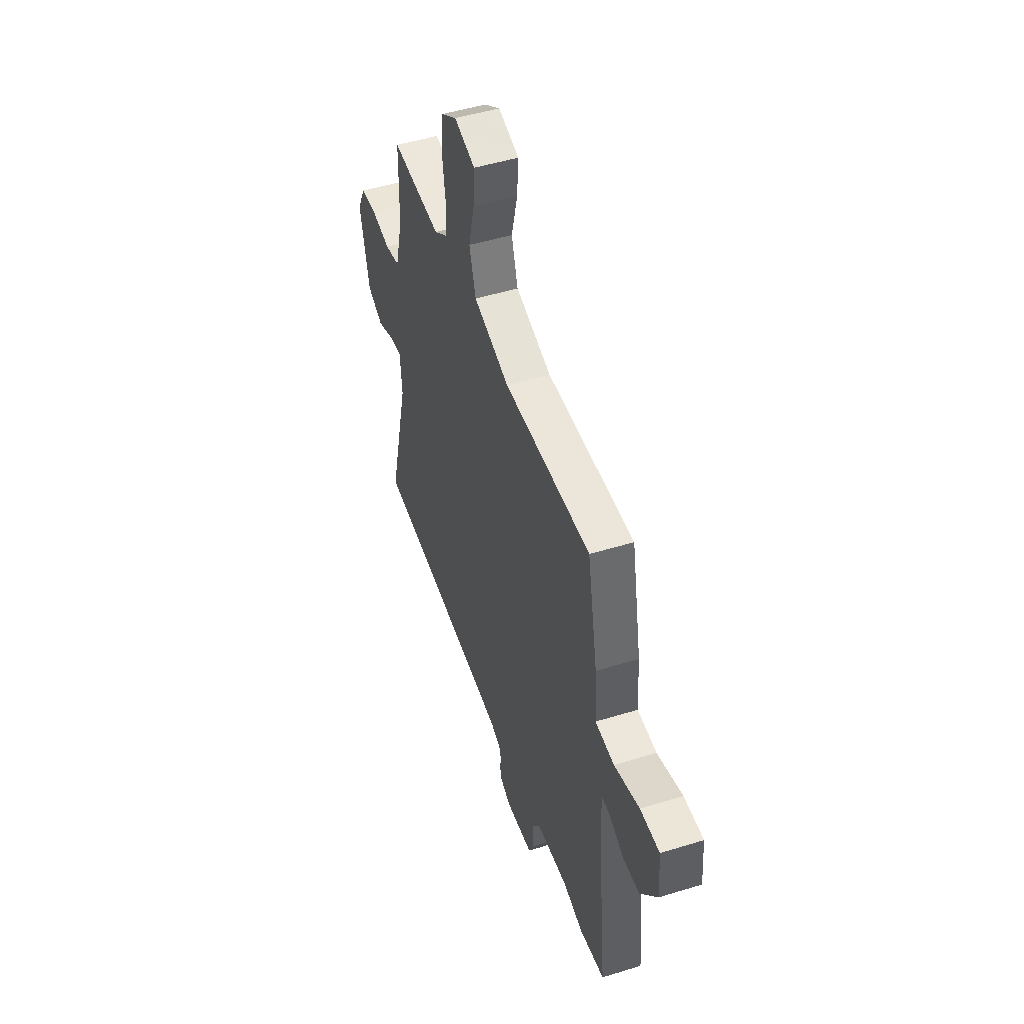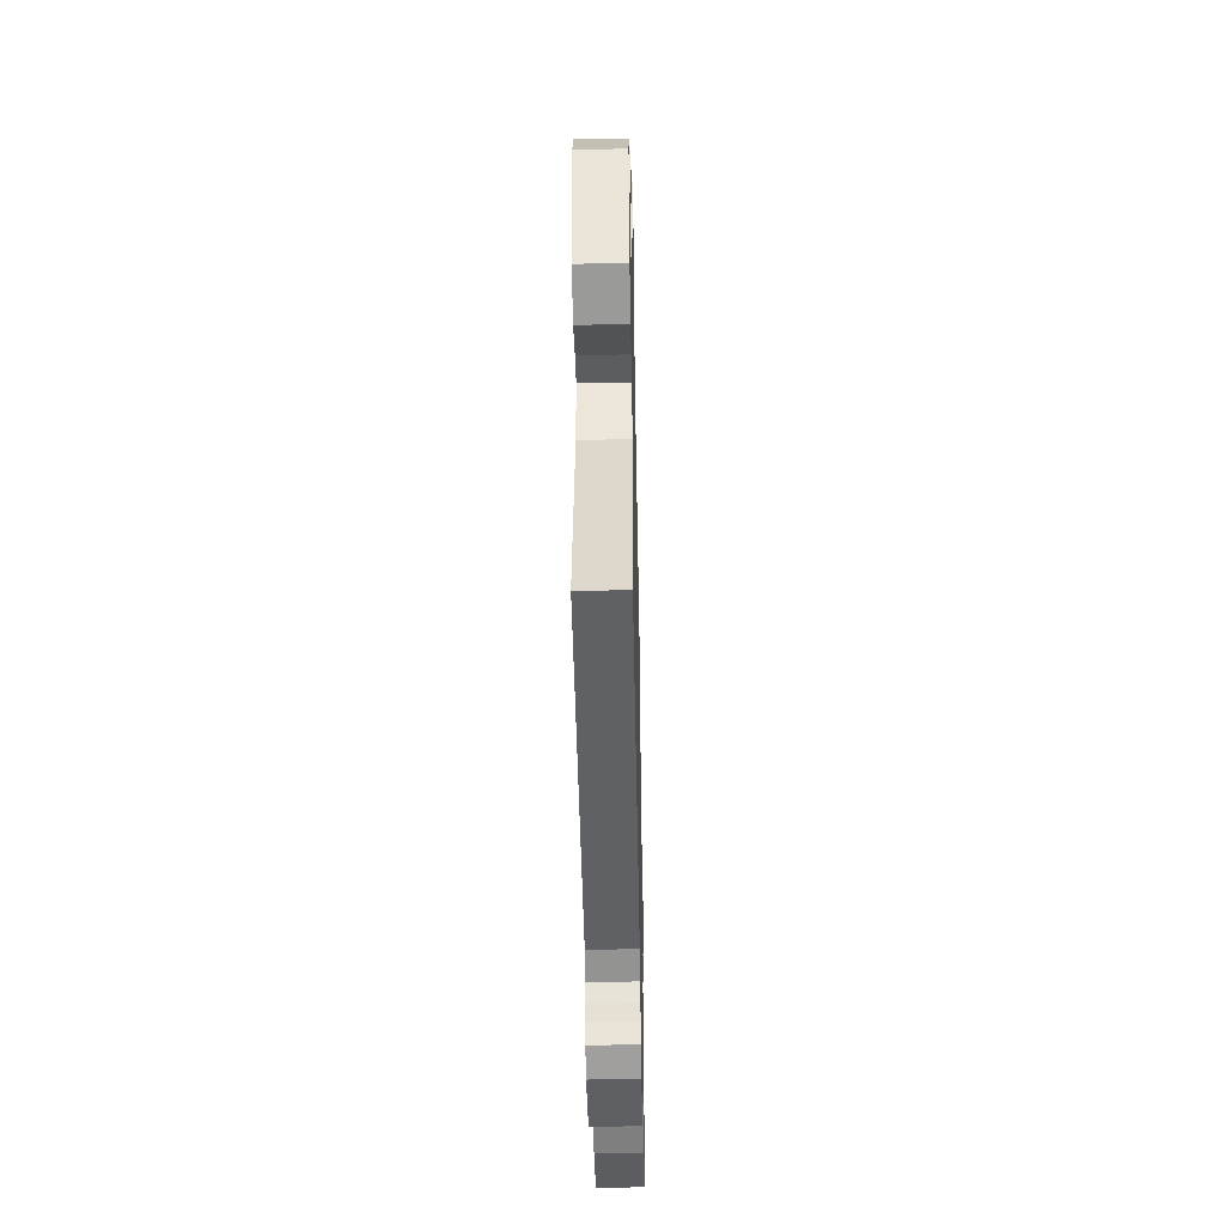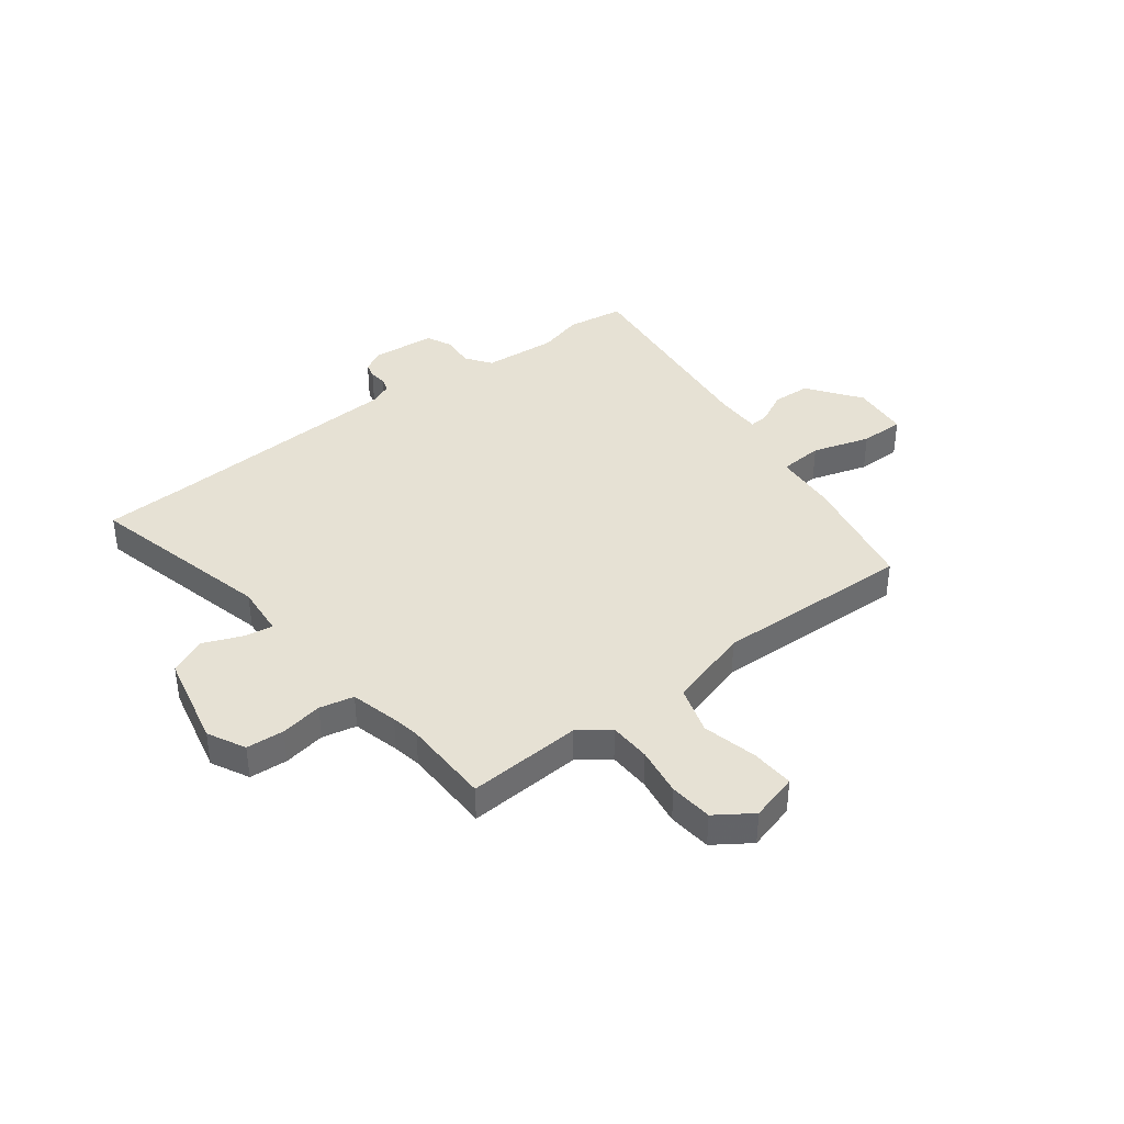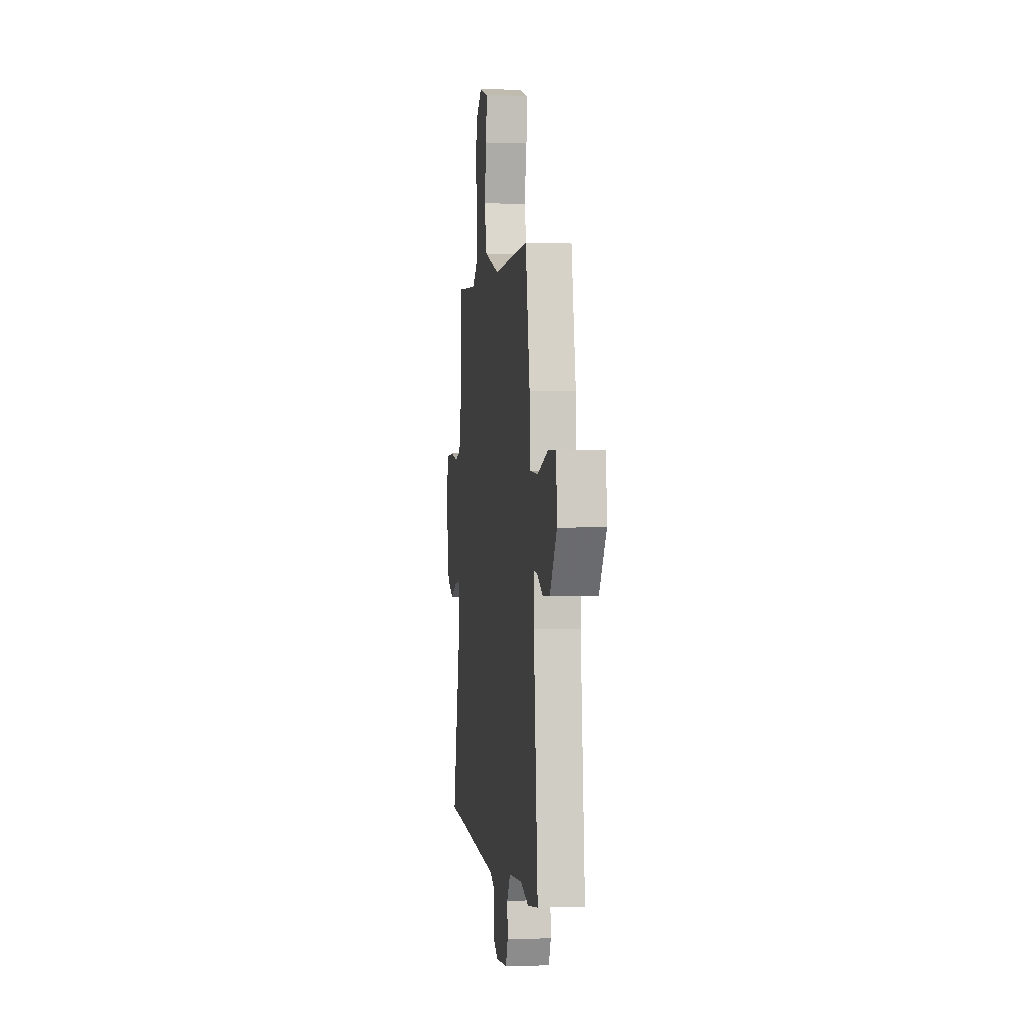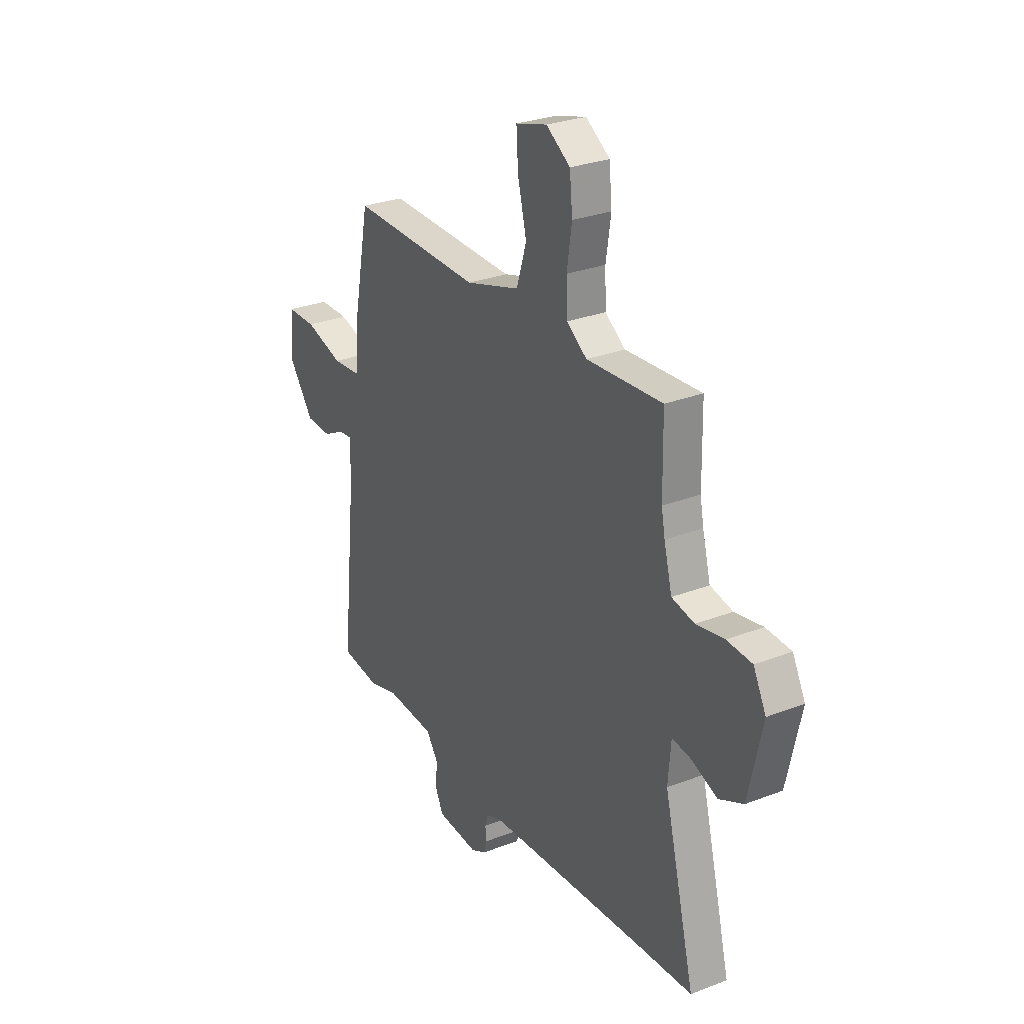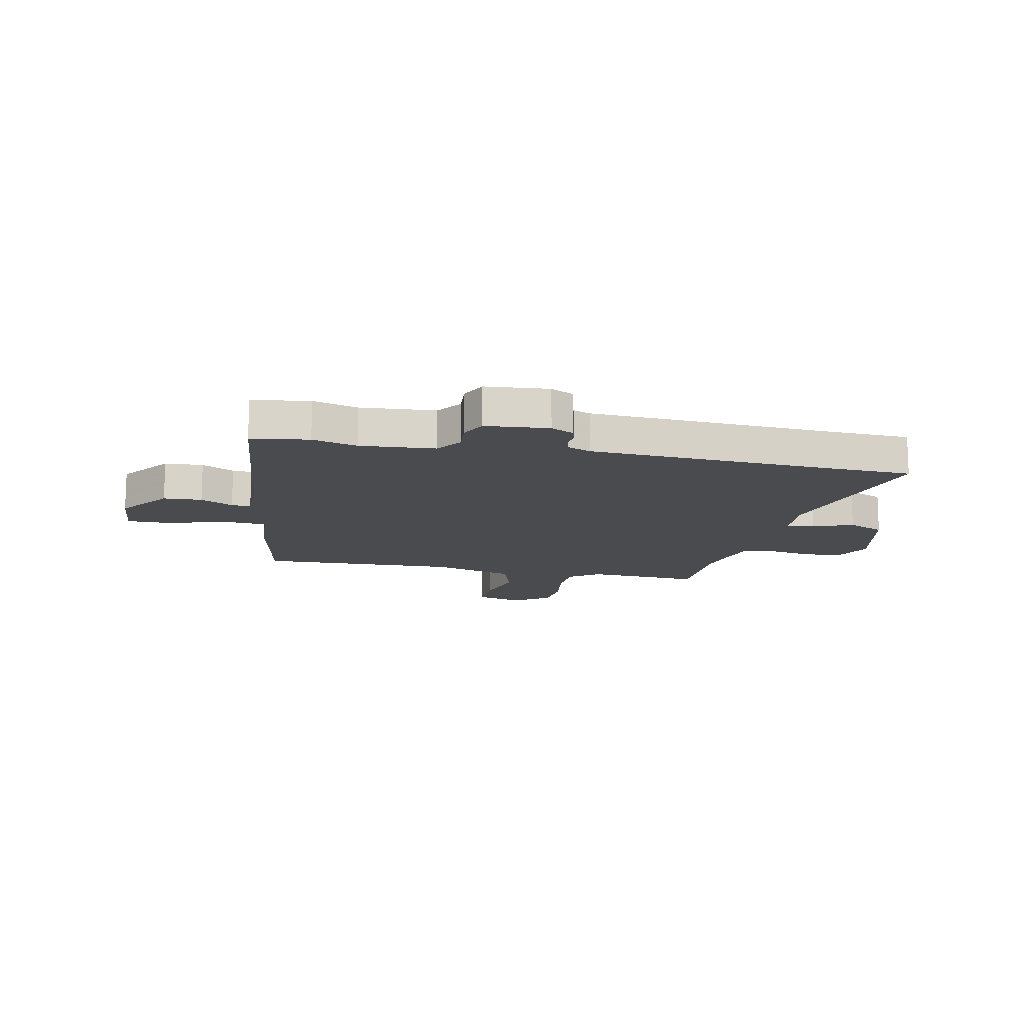
<metadata>
{"format":"obj","ext":"obj","renderer":"f3d","projection":"perspective","resolution":1024,"background":"white","views":[{"elev":49.1,"azim":71.1,"up":"+Z"},{"elev":-44.4,"azim":-88.9,"up":"+Z"},{"elev":39.2,"azim":-37.2,"up":"+Y"},{"elev":0.4,"azim":82.9,"up":"+Z"},{"elev":28.2,"azim":-120.4,"up":"+Z"},{"elev":-13.7,"azim":168.4,"up":"+Y"}]}
</metadata>
<code>
v -0.47 0.07 -0.501
v -0.631 0.07 -0.494
v -0.543 0.07 -0.144
v -0.551 0.07 -0.047
v -0.604 0.07 -0.055
v -0.678 0.07 -0.085
v -0.747 0.07 -0.053
v -0.786 0.07 0.123
v -0.75 0.07 0.193
v -0.679 0.07 0.198
v -0.6 0.07 0.184
v -0.536 0.07 0.198
v -0.513 0.07 0.286
v -0.503 0.07 0.339
v -0.5 0.07 0.506
v -0.286 0.07 0.493
v -0.229 0.07 0.534
v -0.226 0.07 0.612
v -0.24 0.07 0.704
v -0.232 0.07 0.785
v -0.164 0.07 0.831
v -0.075 0.07 0.806
v -0.08 0.07 0.725
v -0.105 0.07 0.623
v -0.077 0.07 0.533
v 0.077 0.07 0.487
v 0.448 0.07 0.498
v 0.492 0.07 0.272
v 0.5 0.07 0.152
v 0.582 0.07 0.146
v 0.69 0.07 0.179
v 0.773 0.07 0.179
v 0.782 0.07 0.071
v 0.71 0.07 -0.027
v 0.638 0.07 -0.03
v 0.577 0.07 0.001
v 0.541 0.07 0.004
v 0.541 0.07 -0.083
v 0.583 0.07 -0.488
v 0.475 0.07 -0.503
v 0.391 0.07 -0.48
v 0.252 0.07 -0.49
v 0.218 0.07 -0.538
v 0.223 0.07 -0.599
v 0.2 0.07 -0.647
v 0.082 0.07 -0.657
v 0.039 0.07 -0.635
v 0.031 0.07 -0.605
v 0.035 0.07 -0.573
v 0.027 0.07 -0.545
v -0.017 0.07 -0.527
v -0.47 0 -0.501
v -0.631 0 -0.494
v -0.543 0 -0.144
v -0.551 0 -0.047
v -0.604 0 -0.055
v -0.678 0 -0.085
v -0.747 0 -0.053
v -0.786 0 0.123
v -0.75 0 0.193
v -0.679 0 0.198
v -0.6 0 0.184
v -0.536 0 0.198
v -0.513 0 0.286
v -0.503 0 0.339
v -0.5 0 0.506
v -0.286 0 0.493
v -0.229 0 0.534
v -0.226 0 0.612
v -0.24 0 0.704
v -0.232 0 0.785
v -0.164 0 0.831
v -0.075 0 0.806
v -0.08 0 0.725
v -0.105 0 0.623
v -0.077 0 0.533
v 0.077 0 0.487
v 0.448 0 0.498
v 0.492 0 0.272
v 0.5 0 0.152
v 0.582 0 0.146
v 0.69 0 0.179
v 0.773 0 0.179
v 0.782 0 0.071
v 0.71 0 -0.027
v 0.638 0 -0.03
v 0.577 0 0.001
v 0.541 0 0.004
v 0.541 0 -0.083
v 0.583 0 -0.488
v 0.475 0 -0.503
v 0.391 0 -0.48
v 0.252 0 -0.49
v 0.218 0 -0.538
v 0.223 0 -0.599
v 0.2 0 -0.647
v 0.082 0 -0.657
v 0.039 0 -0.635
v 0.031 0 -0.605
v 0.035 0 -0.573
v 0.027 0 -0.545
v -0.017 0 -0.527
f 46 47 48 49
f 46 49 50
f 43 44 45 46
f 42 43 46 50
f 38 39 40 41
f 37 38 41 42
f 33 34 35 36
f 33 36 37
f 30 31 32 33
f 29 30 33 37
f 26 27 28 29
f 25 26 29 37
f 21 22 23 24
f 19 20 21 24
f 18 19 24 25
f 17 18 25 37
f 14 15 16
f 13 14 16
f 12 13 16 17
f 8 9 10 11
f 8 11 12
f 5 6 7 8
f 4 5 8 12
f 3 4 12 17
f 1 2 3 17
f 37 42 50 51
f 1 17 37 51
f 100 99 98 97
f 101 100 97
f 97 96 95 94
f 101 97 94 93
f 92 91 90 89
f 93 92 89 88
f 87 86 85 84
f 88 87 84
f 84 83 82 81
f 88 84 81 80
f 80 79 78 77
f 88 80 77 76
f 75 74 73 72
f 75 72 71 70
f 76 75 70 69
f 88 76 69 68
f 67 66 65
f 67 65 64
f 68 67 64 63
f 62 61 60 59
f 63 62 59
f 59 58 57 56
f 63 59 56 55
f 68 63 55 54
f 68 54 53 52
f 102 101 93 88
f 102 88 68 52
f 1 52 53 2
f 2 53 54 3
f 3 54 55 4
f 4 55 56 5
f 5 56 57 6
f 6 57 58 7
f 7 58 59 8
f 8 59 60 9
f 9 60 61 10
f 10 61 62 11
f 11 62 63 12
f 12 63 64 13
f 13 64 65 14
f 14 65 66 15
f 15 66 67 16
f 16 67 68 17
f 17 68 69 18
f 18 69 70 19
f 19 70 71 20
f 20 71 72 21
f 21 72 73 22
f 22 73 74 23
f 23 74 75 24
f 24 75 76 25
f 25 76 77 26
f 26 77 78 27
f 27 78 79 28
f 28 79 80 29
f 29 80 81 30
f 30 81 82 31
f 31 82 83 32
f 32 83 84 33
f 33 84 85 34
f 34 85 86 35
f 35 86 87 36
f 36 87 88 37
f 37 88 89 38
f 38 89 90 39
f 39 90 91 40
f 40 91 92 41
f 41 92 93 42
f 42 93 94 43
f 43 94 95 44
f 44 95 96 45
f 45 96 97 46
f 46 97 98 47
f 47 98 99 48
f 48 99 100 49
f 49 100 101 50
f 50 101 102 51
f 51 102 52 1

</code>
